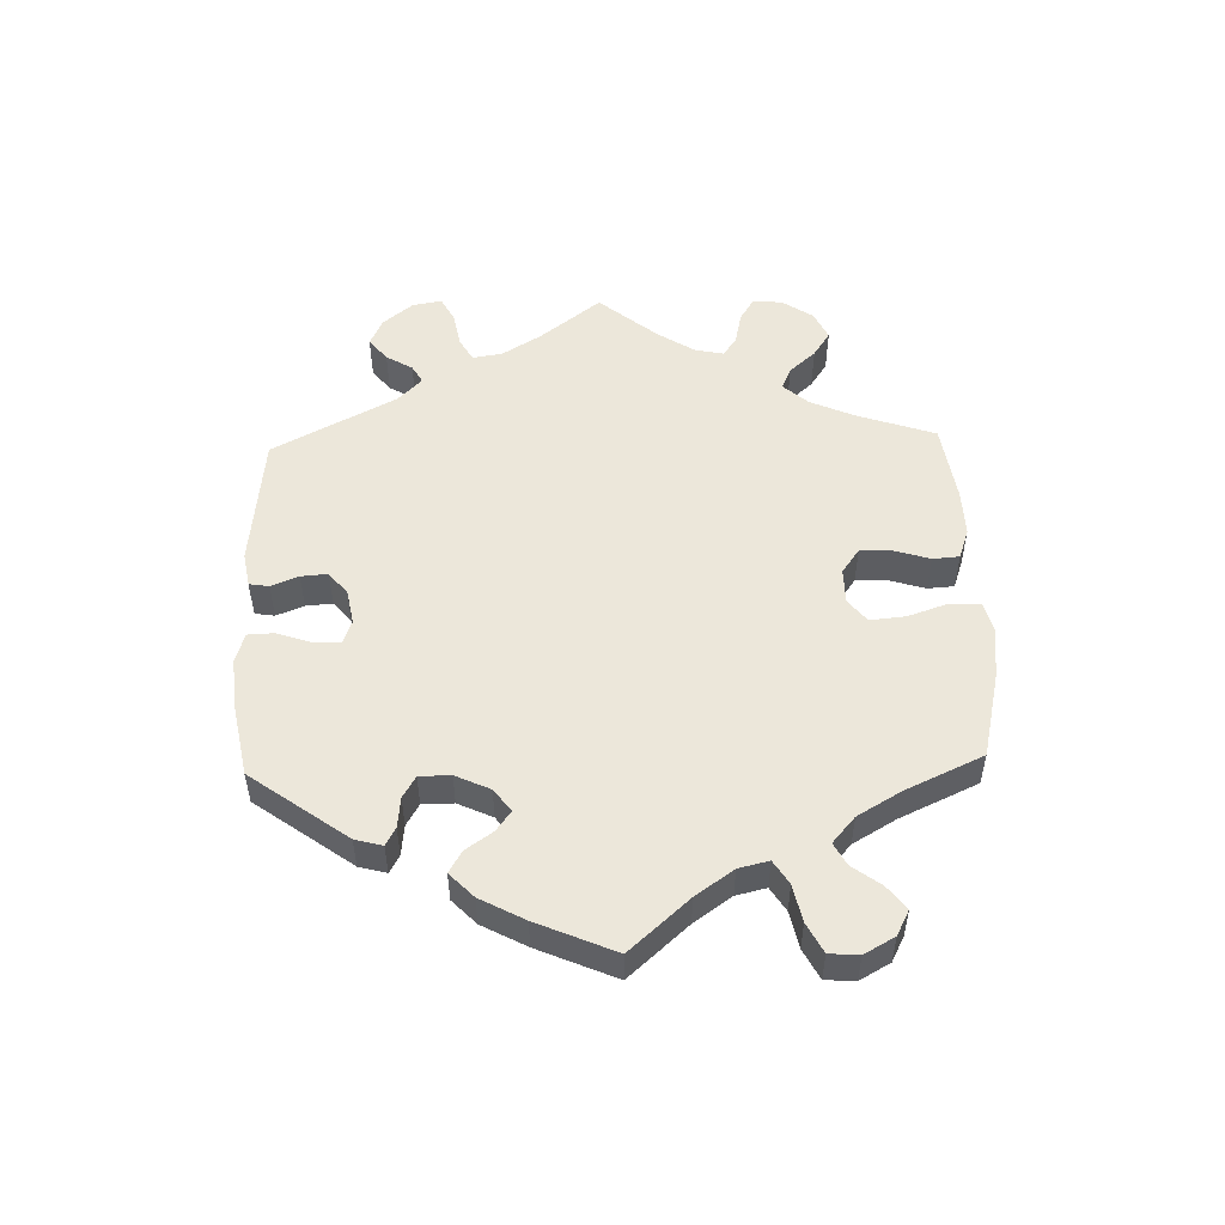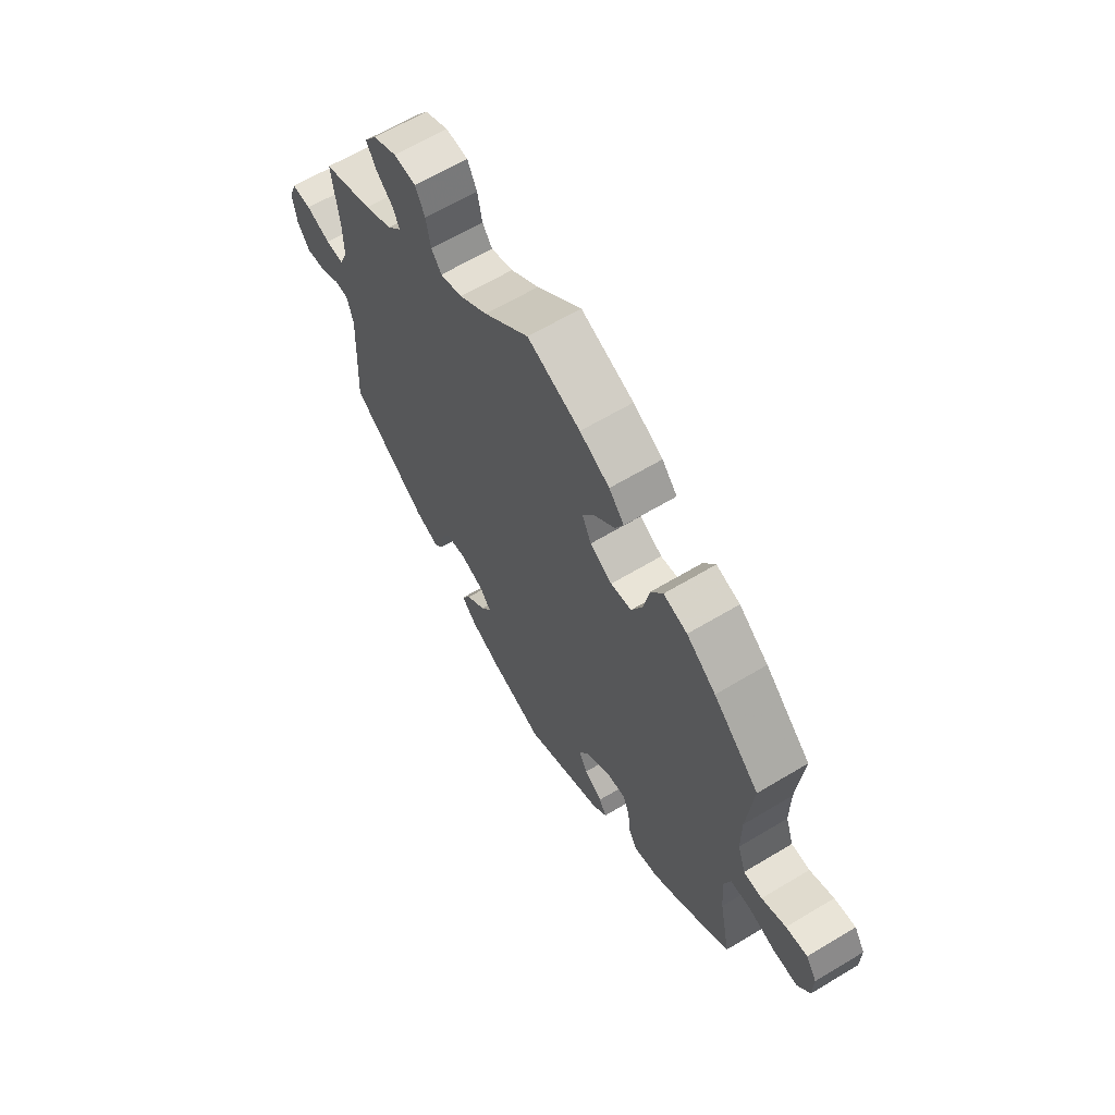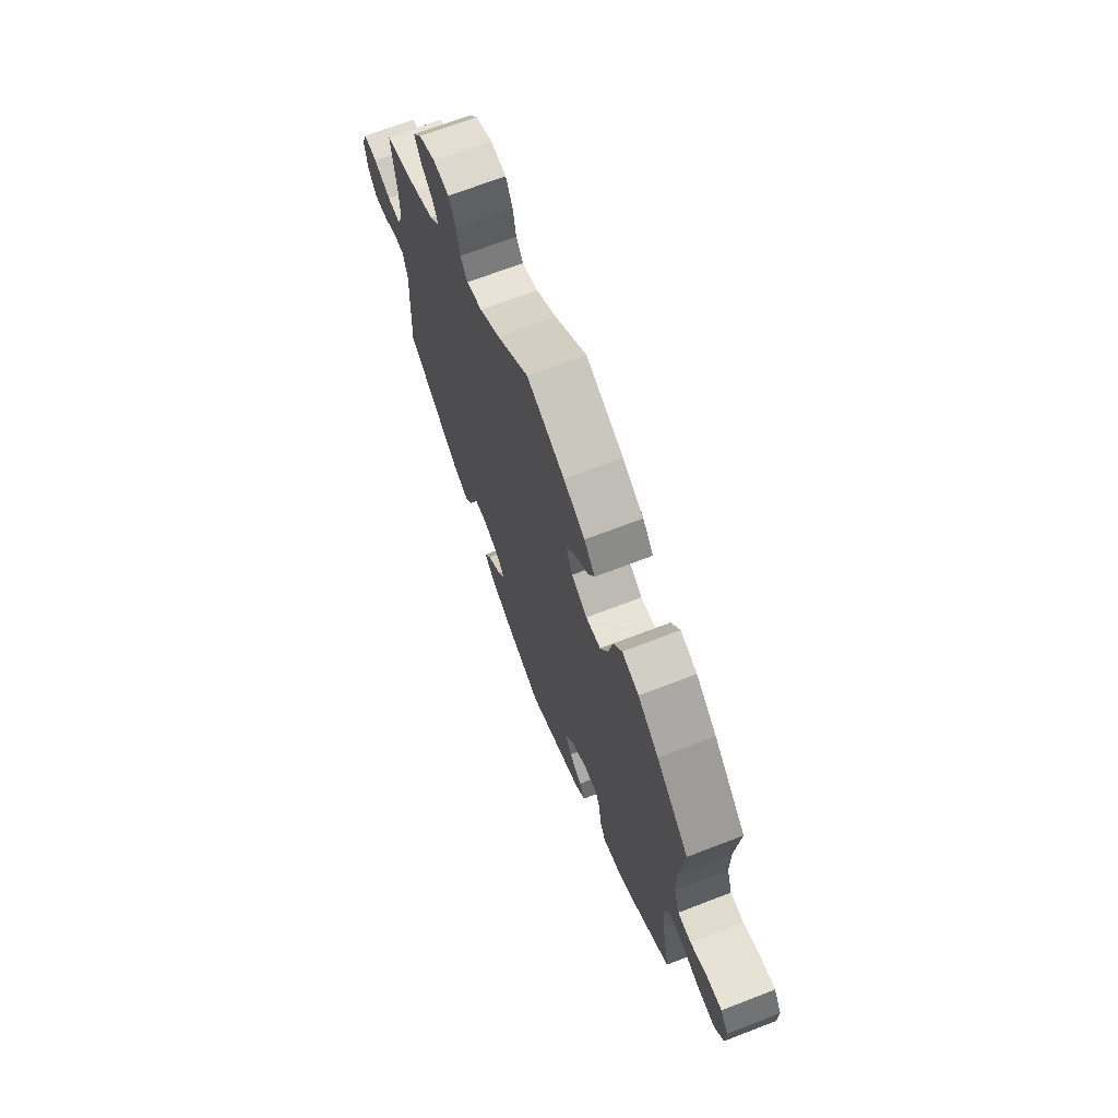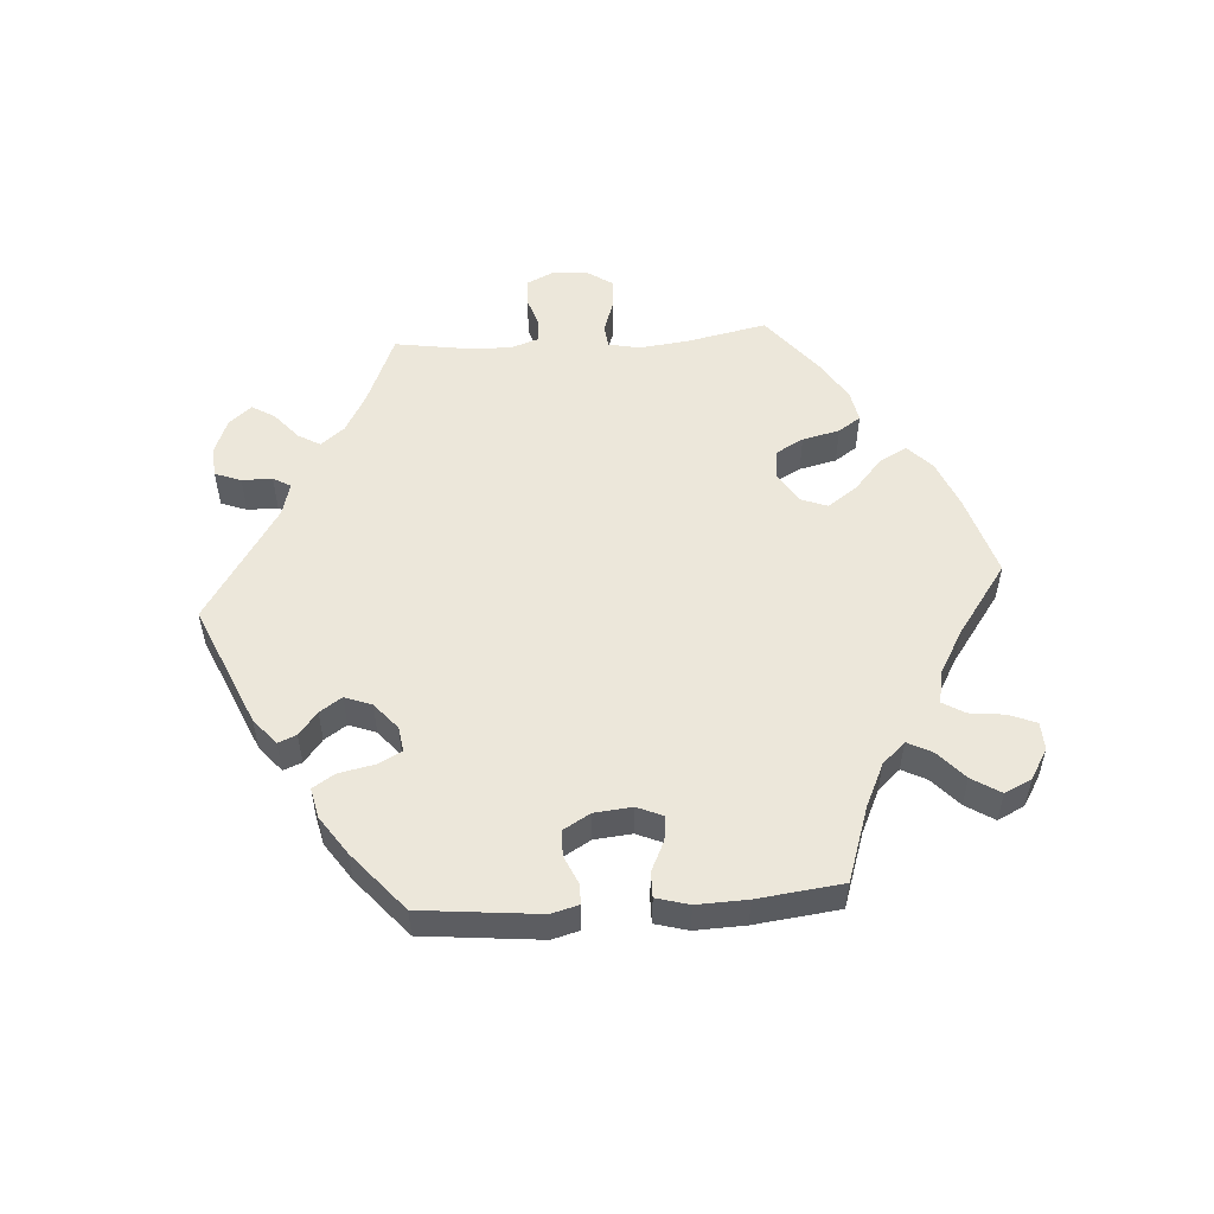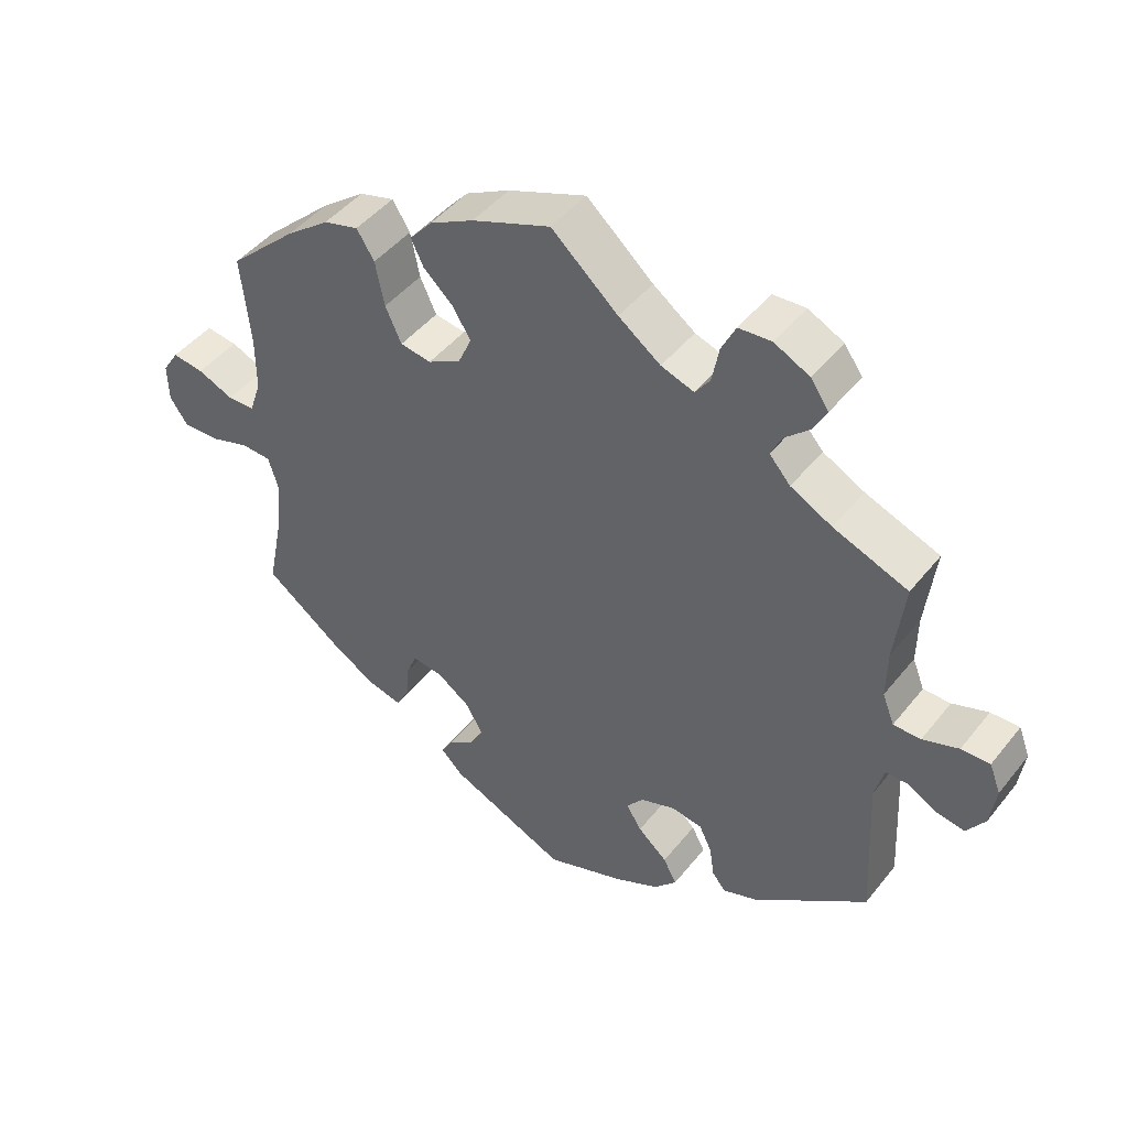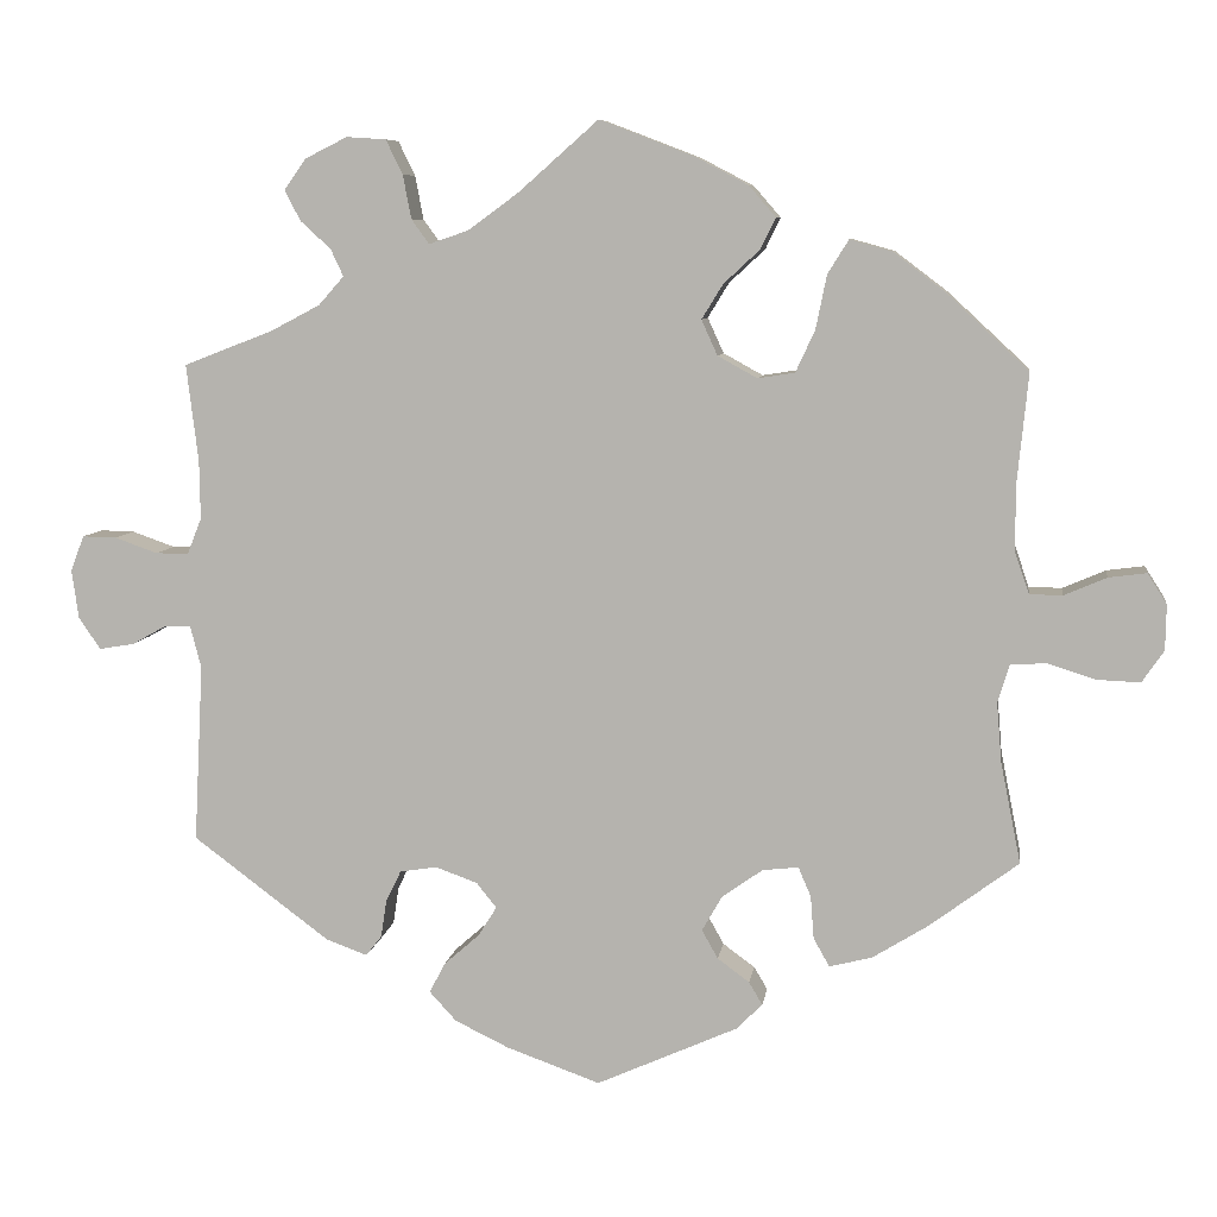
<metadata>
{"format":"obj","ext":"obj","renderer":"f3d","projection":"perspective","resolution":1024,"background":"white","views":[{"elev":52.9,"azim":-121.8,"up":"+Y"},{"elev":63.7,"azim":-121.2,"up":"+Z"},{"elev":69.0,"azim":-111.1,"up":"+Z"},{"elev":53.6,"azim":-154.1,"up":"+Y"},{"elev":45.7,"azim":36.0,"up":"+Z"},{"elev":7.7,"azim":-171.9,"up":"+Z"}]}
</metadata>
<code>
v 0.337 0.07 -0.411
v 0.288 0.07 -0.429
v 0.269 0.07 -0.405
v 0.262 0.07 -0.36
v 0.244 0.07 -0.323
v 0.2 0.07 -0.316
v 0.15 0.07 -0.334
v 0.126 0.07 -0.364
v 0.148 0.07 -0.399
v 0.19 0.07 -0.436
v 0.209 0.07 -0.472
v 0.177 0.07 -0.507
v 0.113 0.07 -0.538
v 0.001 0.07 -0.578
v -0.167 0.07 -0.503
v -0.198 0.07 -0.472
v -0.182 0.07 -0.445
v -0.144 0.07 -0.417
v -0.125 0.07 -0.383
v -0.149 0.07 -0.341
v -0.197 0.07 -0.307
v -0.24 0.07 -0.302
v -0.255 0.07 -0.337
v -0.259 0.07 -0.388
v -0.278 0.07 -0.422
v -0.329 0.07 -0.409
v -0.395 0.07 -0.368
v -0.501 0.07 -0.289
v -0.477 0.07 -0.169
v -0.471 0.07 -0.098
v -0.485 0.07 -0.052
v -0.528 0.07 -0.05
v -0.584 0.07 -0.068
v -0.636 0.07 -0.07
v -0.662 0.07 -0.032
v -0.663 0.07 0.022
v -0.64 0.07 0.058
v -0.595 0.07 0.052
v -0.544 0.07 0.03
v -0.505 0.07 0.031
v -0.488 0.07 0.081
v -0.488 0.07 0.158
v -0.501 0.07 0.289
v -0.404 0.07 0.379
v -0.342 0.07 0.426
v -0.292 0.07 0.44
v -0.267 0.07 0.4
v -0.254 0.07 0.336
v -0.231 0.07 0.286
v -0.187 0.07 0.279
v -0.14 0.07 0.305
v -0.121 0.07 0.347
v -0.146 0.07 0.388
v -0.189 0.07 0.428
v -0.207 0.07 0.465
v -0.175 0.07 0.502
v -0.112 0.07 0.535
v 0 0.07 0.578
v 0.095 0.07 0.494
v 0.155 0.07 0.45
v 0.202 0.07 0.434
v 0.223 0.07 0.463
v 0.233 0.07 0.515
v 0.253 0.07 0.556
v 0.3 0.07 0.559
v 0.35 0.07 0.534
v 0.376 0.07 0.497
v 0.357 0.07 0.461
v 0.321 0.07 0.428
v 0.306 0.07 0.396
v 0.336 0.07 0.362
v 0.395 0.07 0.331
v 0.501 0.07 0.29
v 0.487 0.07 0.174
v 0.486 0.07 0.105
v 0.503 0.07 0.062
v 0.542 0.07 0.062
v 0.593 0.07 0.08
v 0.634 0.07 0.081
v 0.65 0.07 0.039
v 0.642 0.07 -0.019
v 0.616 0.07 -0.057
v 0.574 0.07 -0.05
v 0.533 0.07 -0.027
v 0.502 0.07 -0.027
v 0.489 0.07 -0.077
v 0.5 0.07 -0.289
v 0.337 0 -0.411
v 0.288 0 -0.429
v 0.269 0 -0.405
v 0.262 0 -0.36
v 0.244 0 -0.323
v 0.2 0 -0.316
v 0.15 0 -0.334
v 0.126 0 -0.364
v 0.148 0 -0.399
v 0.19 0 -0.436
v 0.209 0 -0.472
v 0.177 0 -0.507
v 0.113 0 -0.538
v 0.001 0 -0.578
v -0.167 0 -0.503
v -0.198 0 -0.472
v -0.182 0 -0.445
v -0.144 0 -0.417
v -0.125 0 -0.383
v -0.149 0 -0.341
v -0.197 0 -0.307
v -0.24 0 -0.302
v -0.255 0 -0.337
v -0.259 0 -0.388
v -0.278 0 -0.422
v -0.329 0 -0.409
v -0.395 0 -0.368
v -0.501 0 -0.289
v -0.477 0 -0.169
v -0.471 0 -0.098
v -0.485 0 -0.052
v -0.528 0 -0.05
v -0.584 0 -0.068
v -0.636 0 -0.07
v -0.662 0 -0.032
v -0.663 0 0.022
v -0.64 0 0.058
v -0.595 0 0.052
v -0.544 0 0.03
v -0.505 0 0.031
v -0.488 0 0.081
v -0.488 0 0.158
v -0.501 0 0.289
v -0.404 0 0.379
v -0.342 0 0.426
v -0.292 0 0.44
v -0.267 0 0.4
v -0.254 0 0.336
v -0.231 0 0.286
v -0.187 0 0.279
v -0.14 0 0.305
v -0.121 0 0.347
v -0.146 0 0.388
v -0.189 0 0.428
v -0.207 0 0.465
v -0.175 0 0.502
v -0.112 0 0.535
v 0 0 0.578
v 0.095 0 0.494
v 0.155 0 0.45
v 0.202 0 0.434
v 0.223 0 0.463
v 0.233 0 0.515
v 0.253 0 0.556
v 0.3 0 0.559
v 0.35 0 0.534
v 0.376 0 0.497
v 0.357 0 0.461
v 0.321 0 0.428
v 0.306 0 0.396
v 0.336 0 0.362
v 0.395 0 0.331
v 0.501 0 0.29
v 0.487 0 0.174
v 0.486 0 0.105
v 0.503 0 0.062
v 0.542 0 0.062
v 0.593 0 0.08
v 0.634 0 0.081
v 0.65 0 0.039
v 0.642 0 -0.019
v 0.616 0 -0.057
v 0.574 0 -0.05
v 0.533 0 -0.027
v 0.502 0 -0.027
v 0.489 0 -0.077
v 0.5 0 -0.289
f 86 87 1 2
f 85 86 2 3
f 81 82 83 84
f 81 84 85
f 80 81 85
f 77 78 79 80
f 76 77 80 85
f 75 76 85 3
f 72 73 74
f 71 72 74 75
f 70 71 75 3
f 66 67 68 69
f 66 69 70
f 65 66 70
f 62 63 64 65
f 61 62 65 70
f 60 61 70 3
f 56 57 58 59
f 53 54 55 56
f 52 53 56 59
f 51 52 59 60
f 45 46 47 48
f 45 48 49
f 42 43 44 45
f 41 42 45 49
f 40 41 49 50
f 36 37 38 39
f 36 39 40
f 35 36 40
f 32 33 34 35
f 31 32 35 40
f 30 31 40 50
f 26 27 28 29
f 23 24 25 26
f 22 23 26 29
f 21 22 29 30
f 15 16 17 18
f 15 18 19
f 14 15 19
f 13 14 19 20
f 9 10 11 12
f 8 9 12 13
f 60 3 4
f 60 4 5
f 51 60 5 6
f 50 51 6 7
f 20 21 30 50
f 8 13 20 50
f 7 8 50
f 89 88 174 173
f 90 89 173 172
f 171 170 169 168
f 172 171 168
f 172 168 167
f 167 166 165 164
f 172 167 164 163
f 90 172 163 162
f 161 160 159
f 162 161 159 158
f 90 162 158 157
f 156 155 154 153
f 157 156 153
f 157 153 152
f 152 151 150 149
f 157 152 149 148
f 90 157 148 147
f 146 145 144 143
f 143 142 141 140
f 146 143 140 139
f 147 146 139 138
f 135 134 133 132
f 136 135 132
f 132 131 130 129
f 136 132 129 128
f 137 136 128 127
f 126 125 124 123
f 127 126 123
f 127 123 122
f 122 121 120 119
f 127 122 119 118
f 137 127 118 117
f 116 115 114 113
f 113 112 111 110
f 116 113 110 109
f 117 116 109 108
f 105 104 103 102
f 106 105 102
f 106 102 101
f 107 106 101 100
f 99 98 97 96
f 100 99 96 95
f 91 90 147
f 92 91 147
f 93 92 147 138
f 94 93 138 137
f 137 117 108 107
f 137 107 100 95
f 137 95 94
f 1 88 89 2
f 2 89 90 3
f 3 90 91 4
f 4 91 92 5
f 5 92 93 6
f 6 93 94 7
f 7 94 95 8
f 8 95 96 9
f 9 96 97 10
f 10 97 98 11
f 11 98 99 12
f 12 99 100 13
f 13 100 101 14
f 14 101 102 15
f 15 102 103 16
f 16 103 104 17
f 17 104 105 18
f 18 105 106 19
f 19 106 107 20
f 20 107 108 21
f 21 108 109 22
f 22 109 110 23
f 23 110 111 24
f 24 111 112 25
f 25 112 113 26
f 26 113 114 27
f 27 114 115 28
f 28 115 116 29
f 29 116 117 30
f 30 117 118 31
f 31 118 119 32
f 32 119 120 33
f 33 120 121 34
f 34 121 122 35
f 35 122 123 36
f 36 123 124 37
f 37 124 125 38
f 38 125 126 39
f 39 126 127 40
f 40 127 128 41
f 41 128 129 42
f 42 129 130 43
f 43 130 131 44
f 44 131 132 45
f 45 132 133 46
f 46 133 134 47
f 47 134 135 48
f 48 135 136 49
f 49 136 137 50
f 50 137 138 51
f 51 138 139 52
f 52 139 140 53
f 53 140 141 54
f 54 141 142 55
f 55 142 143 56
f 56 143 144 57
f 57 144 145 58
f 58 145 146 59
f 59 146 147 60
f 60 147 148 61
f 61 148 149 62
f 62 149 150 63
f 63 150 151 64
f 64 151 152 65
f 65 152 153 66
f 66 153 154 67
f 67 154 155 68
f 68 155 156 69
f 69 156 157 70
f 70 157 158 71
f 71 158 159 72
f 72 159 160 73
f 73 160 161 74
f 74 161 162 75
f 75 162 163 76
f 76 163 164 77
f 77 164 165 78
f 78 165 166 79
f 79 166 167 80
f 80 167 168 81
f 81 168 169 82
f 82 169 170 83
f 83 170 171 84
f 84 171 172 85
f 85 172 173 86
f 86 173 174 87
f 87 174 88 1

</code>
